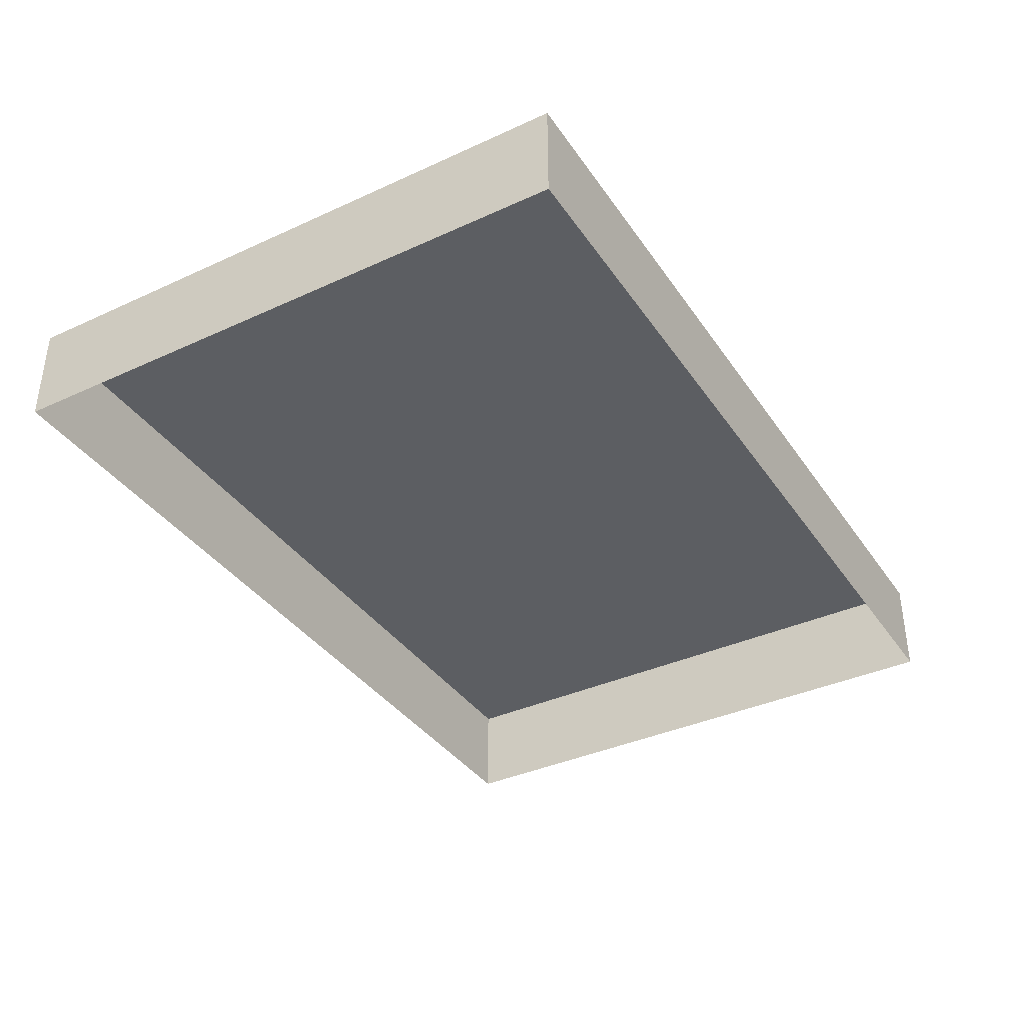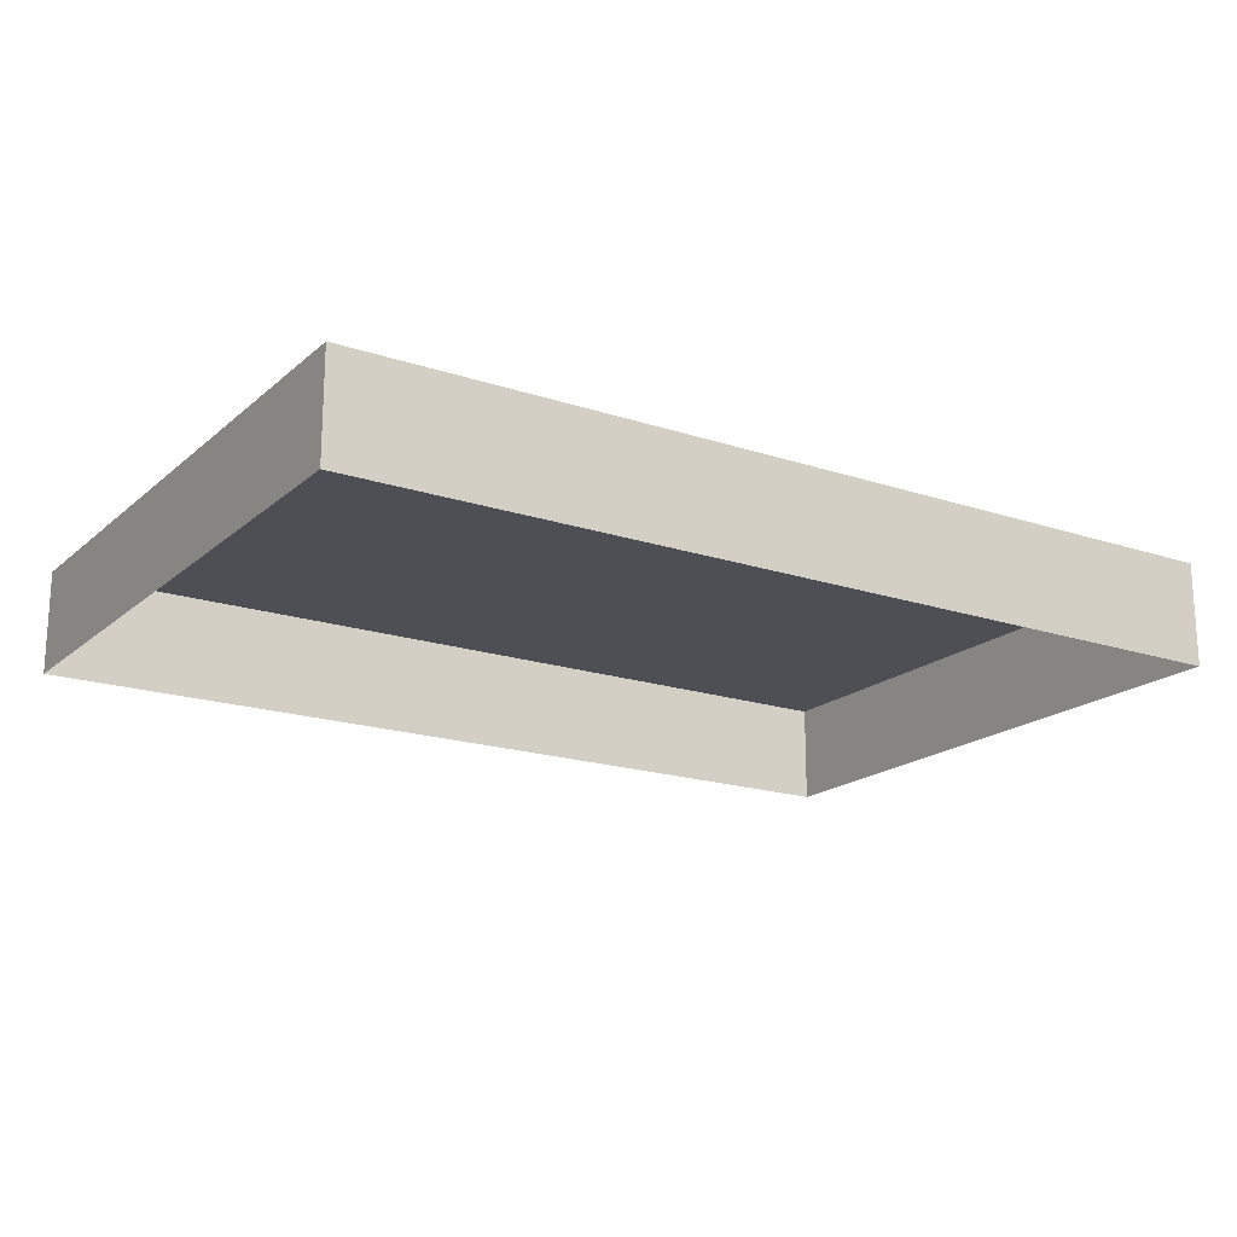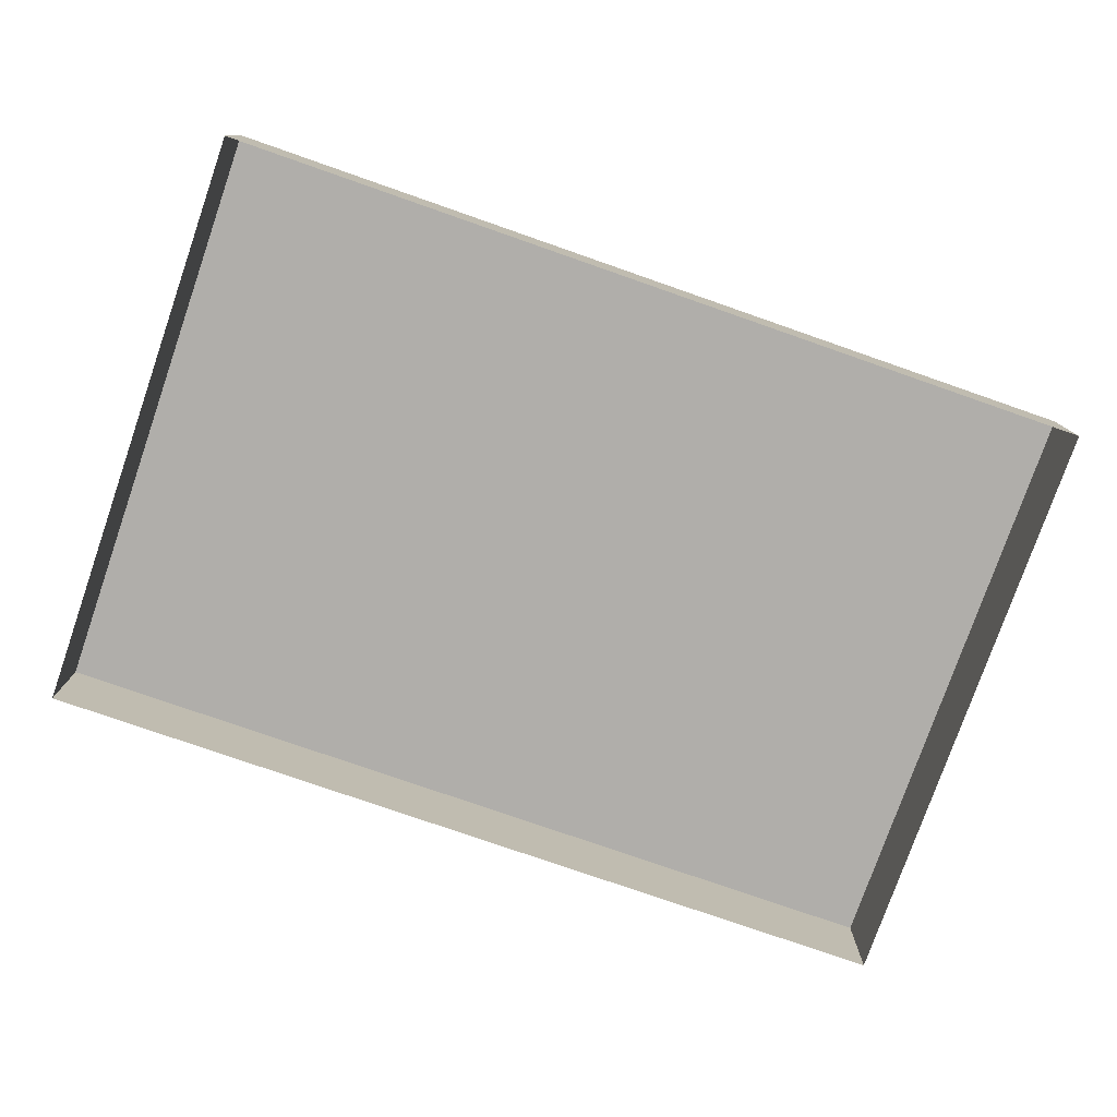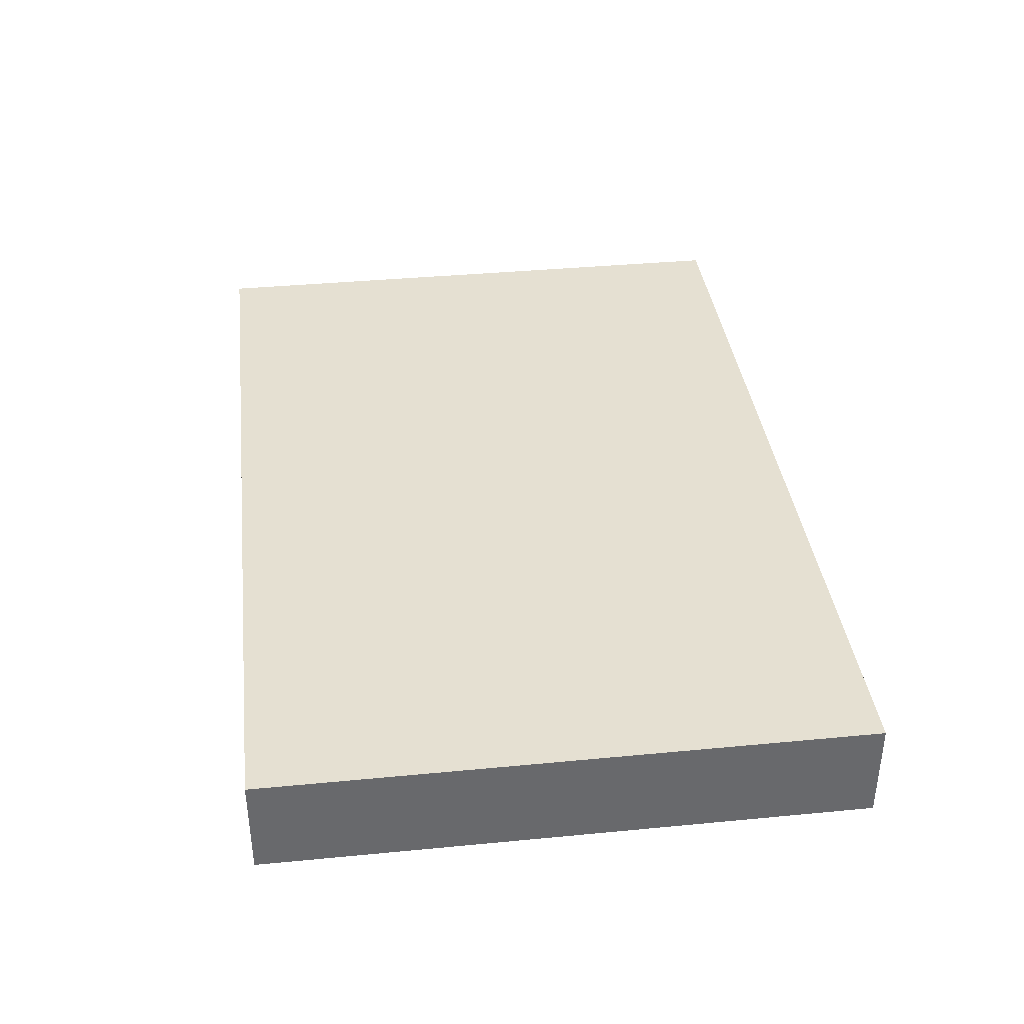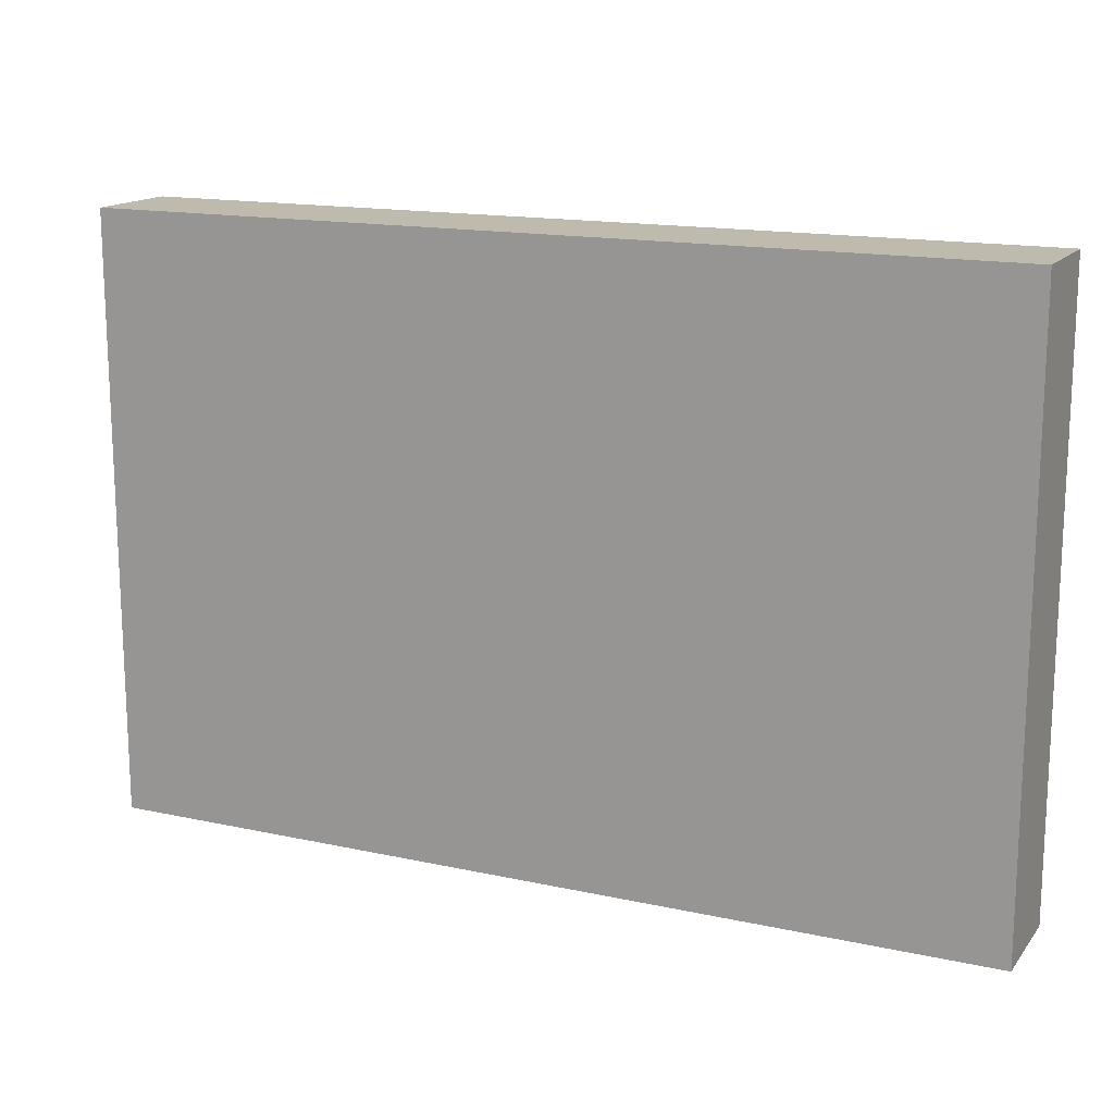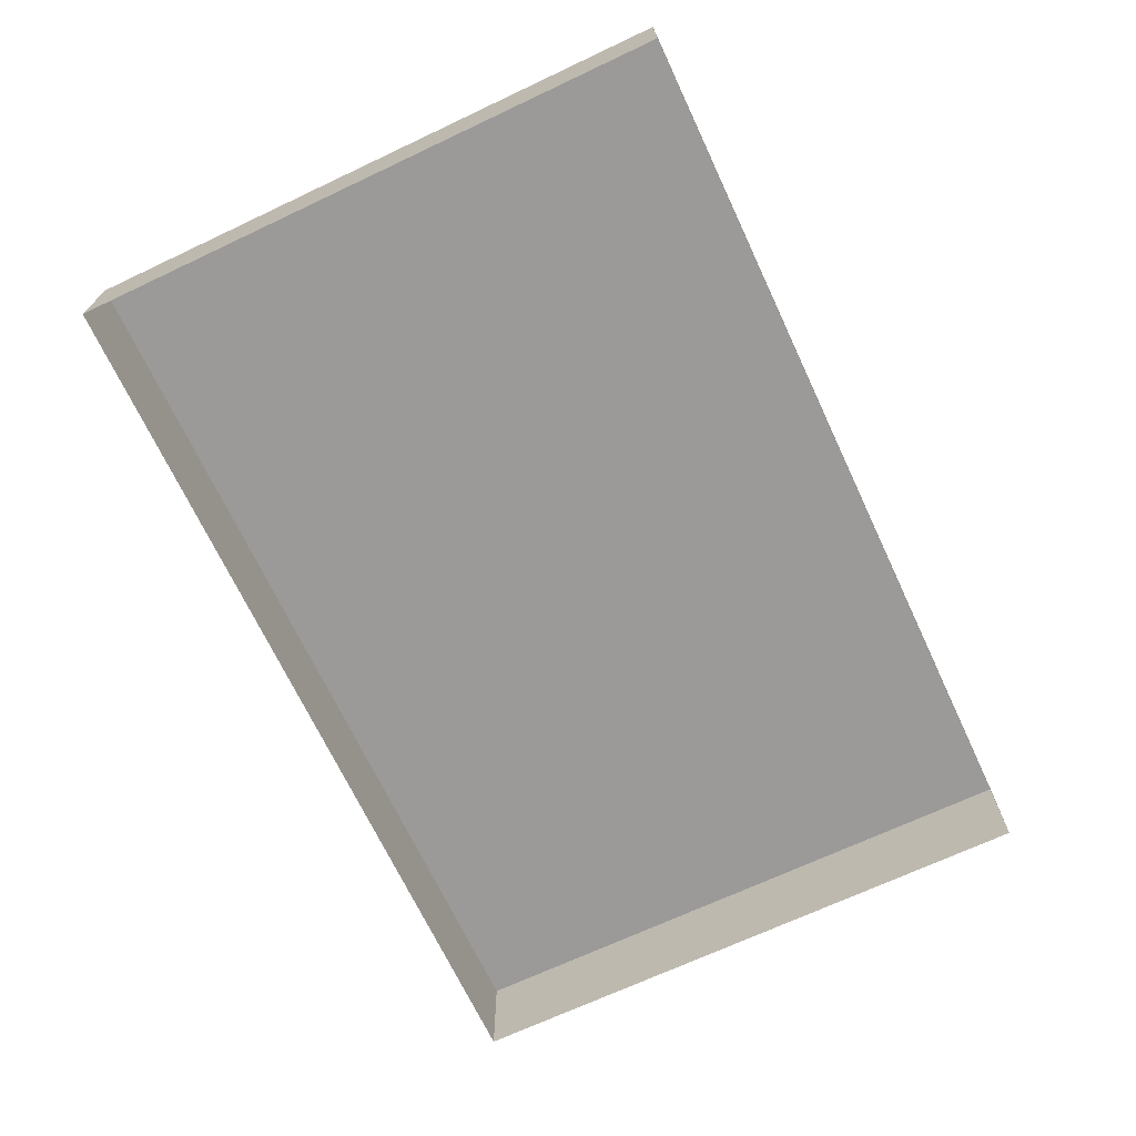
<metadata>
{"format":"obj","ext":"obj","renderer":"f3d","projection":"perspective","resolution":1024,"background":"white","views":[{"elev":-37.4,"azim":120.4,"up":"+Y"},{"elev":-18.4,"azim":-32.6,"up":"+Y"},{"elev":-77.8,"azim":160.8,"up":"+Y"},{"elev":37.6,"azim":-97.0,"up":"+Y"},{"elev":15.4,"azim":-155.2,"up":"+Z"},{"elev":-69.5,"azim":-64.8,"up":"+Y"}]}
</metadata>
<code>
o mesh105/mesh105-geometry#mesh105-geometry
v -0.121 -0.1549 0.3199
v -0.121 -0.1616 0.3598
v -0.121 -0.1549 0.3598
v -0.121 -0.1616 0.3199
v -0.06148 -0.1549 0.3598
v -0.06148 -0.1616 0.3199
v -0.06148 -0.1616 0.3598
v -0.06148 -0.1549 0.3199
f 1 2 3
f 2 1 4
f 3 2 1
f 4 1 2
f 2 5 3
f 3 5 2
f 5 1 3
f 3 1 5
f 1 6 4
f 4 6 1
f 5 2 7
f 7 2 5
f 1 5 8
f 8 5 1
f 6 1 8
f 8 1 6
f 6 5 7
f 7 5 6
f 5 6 8
f 8 6 5

</code>
